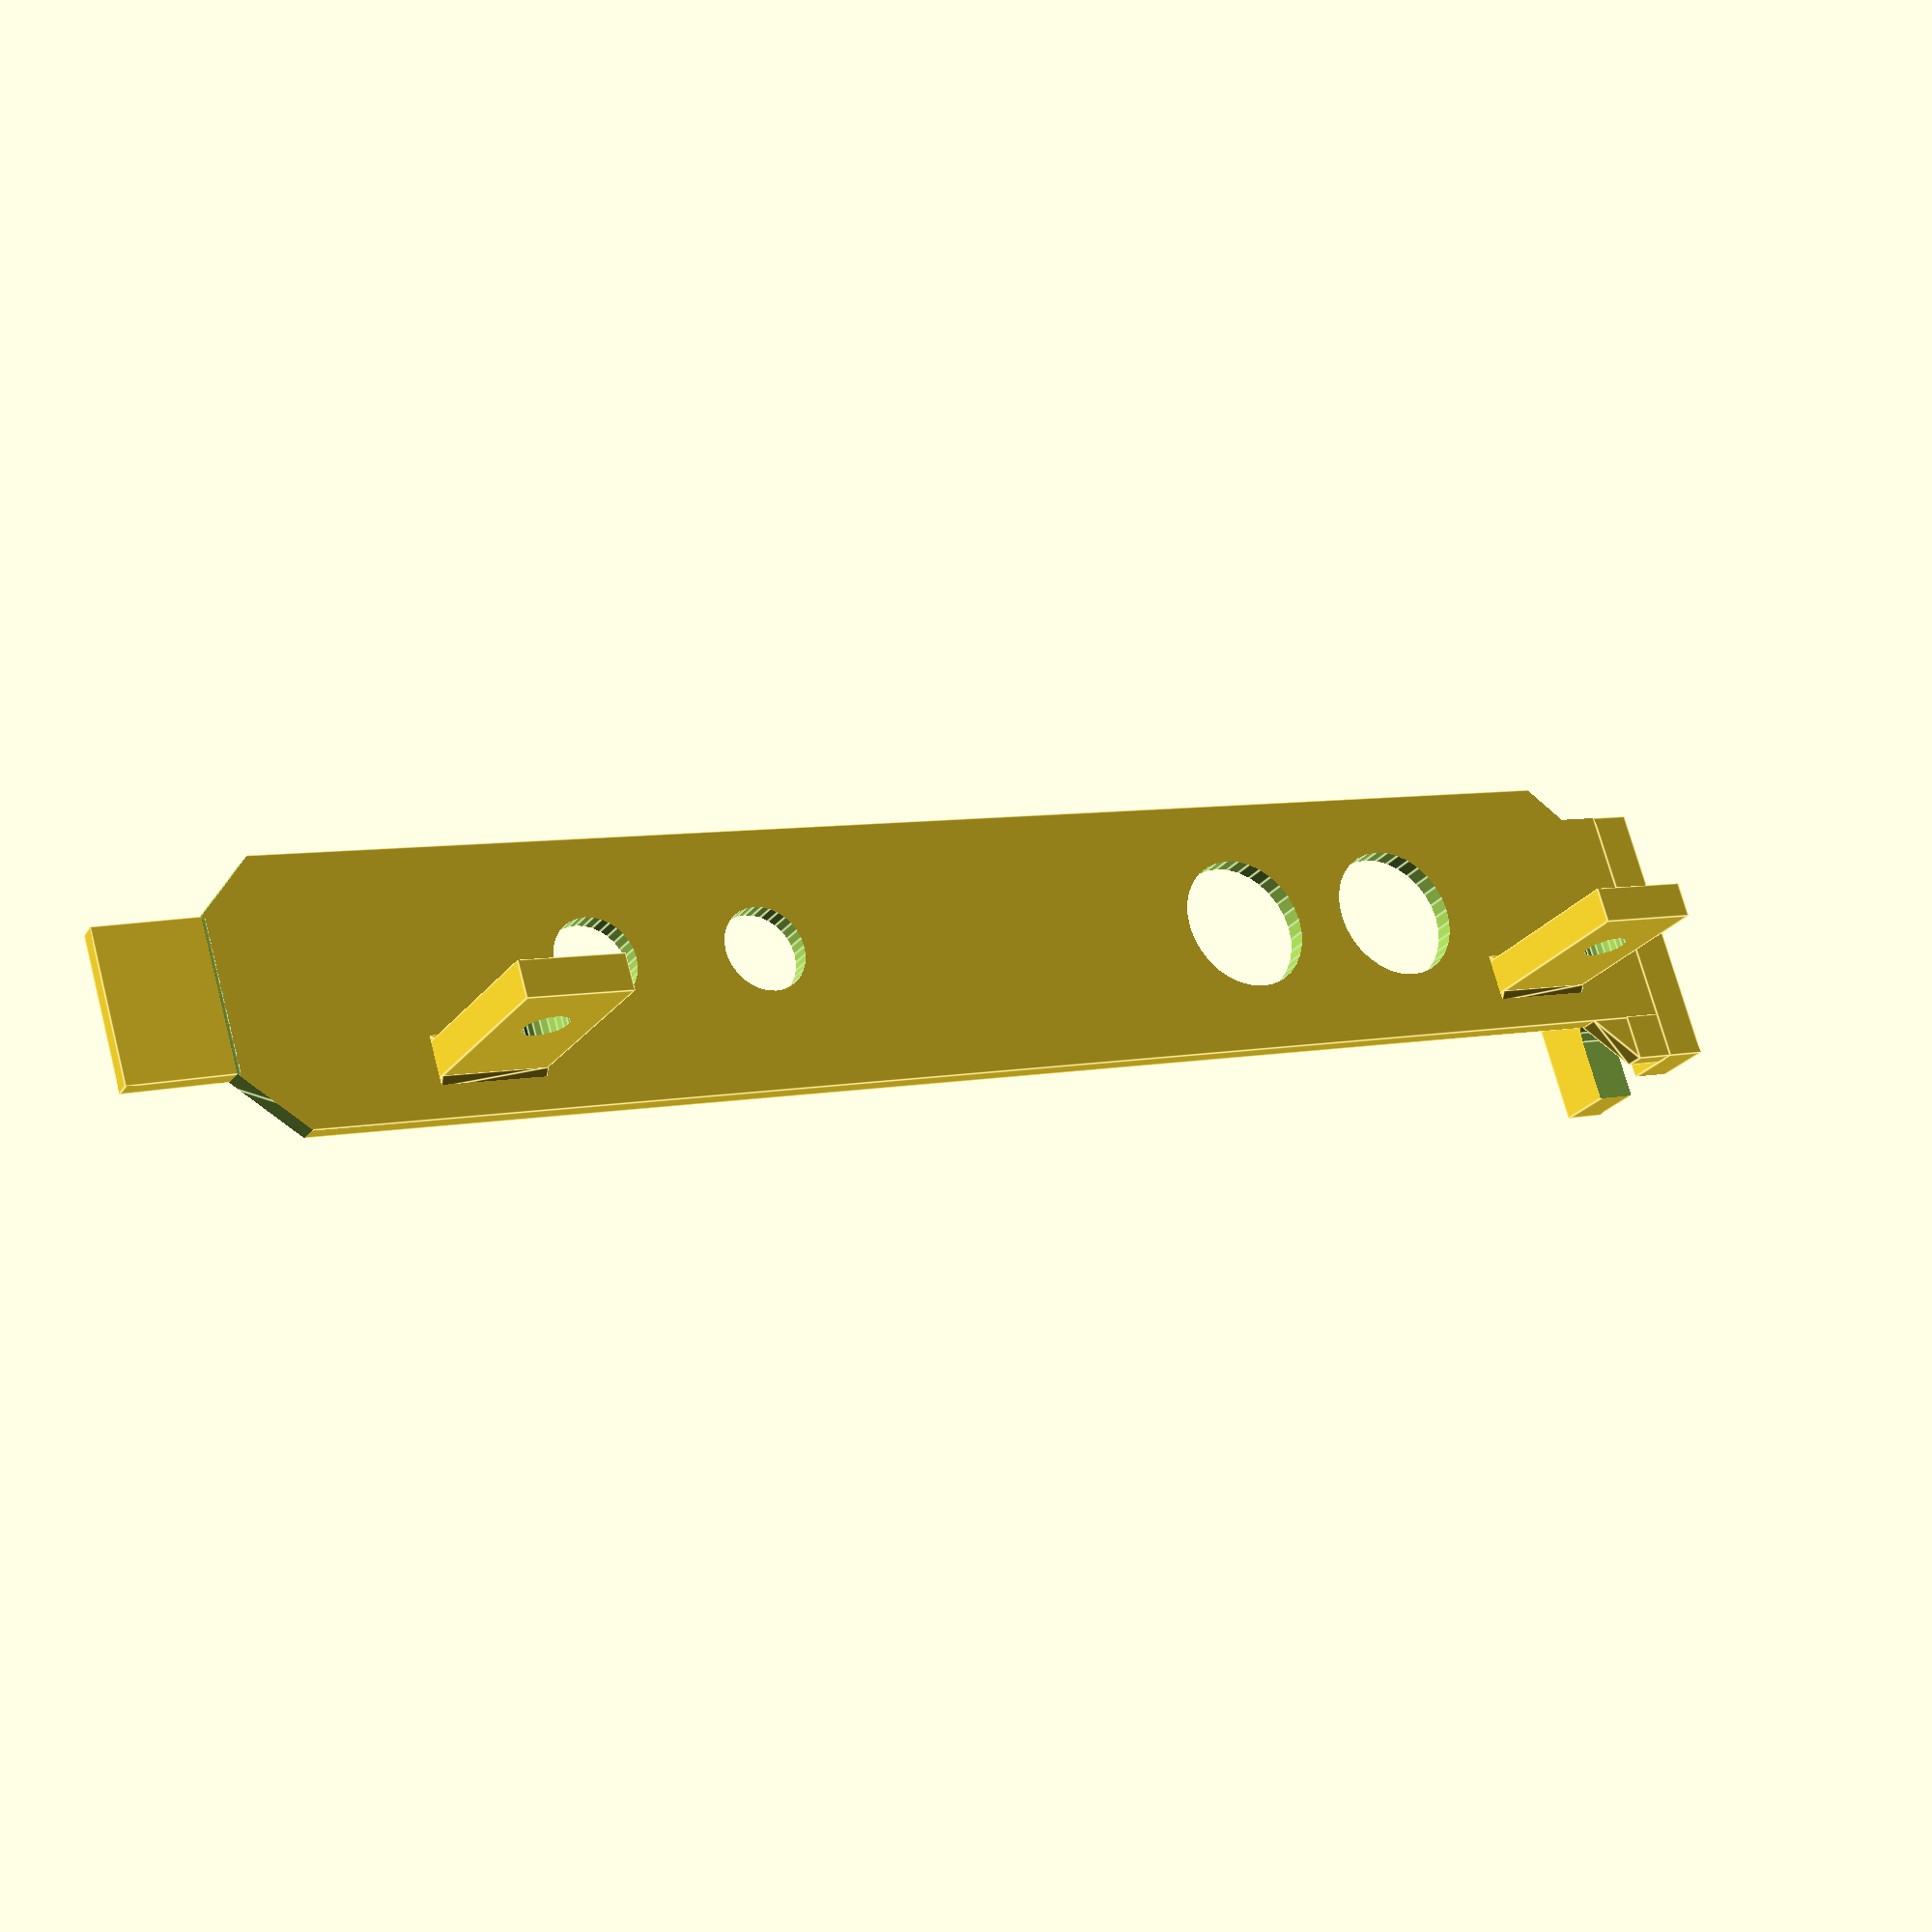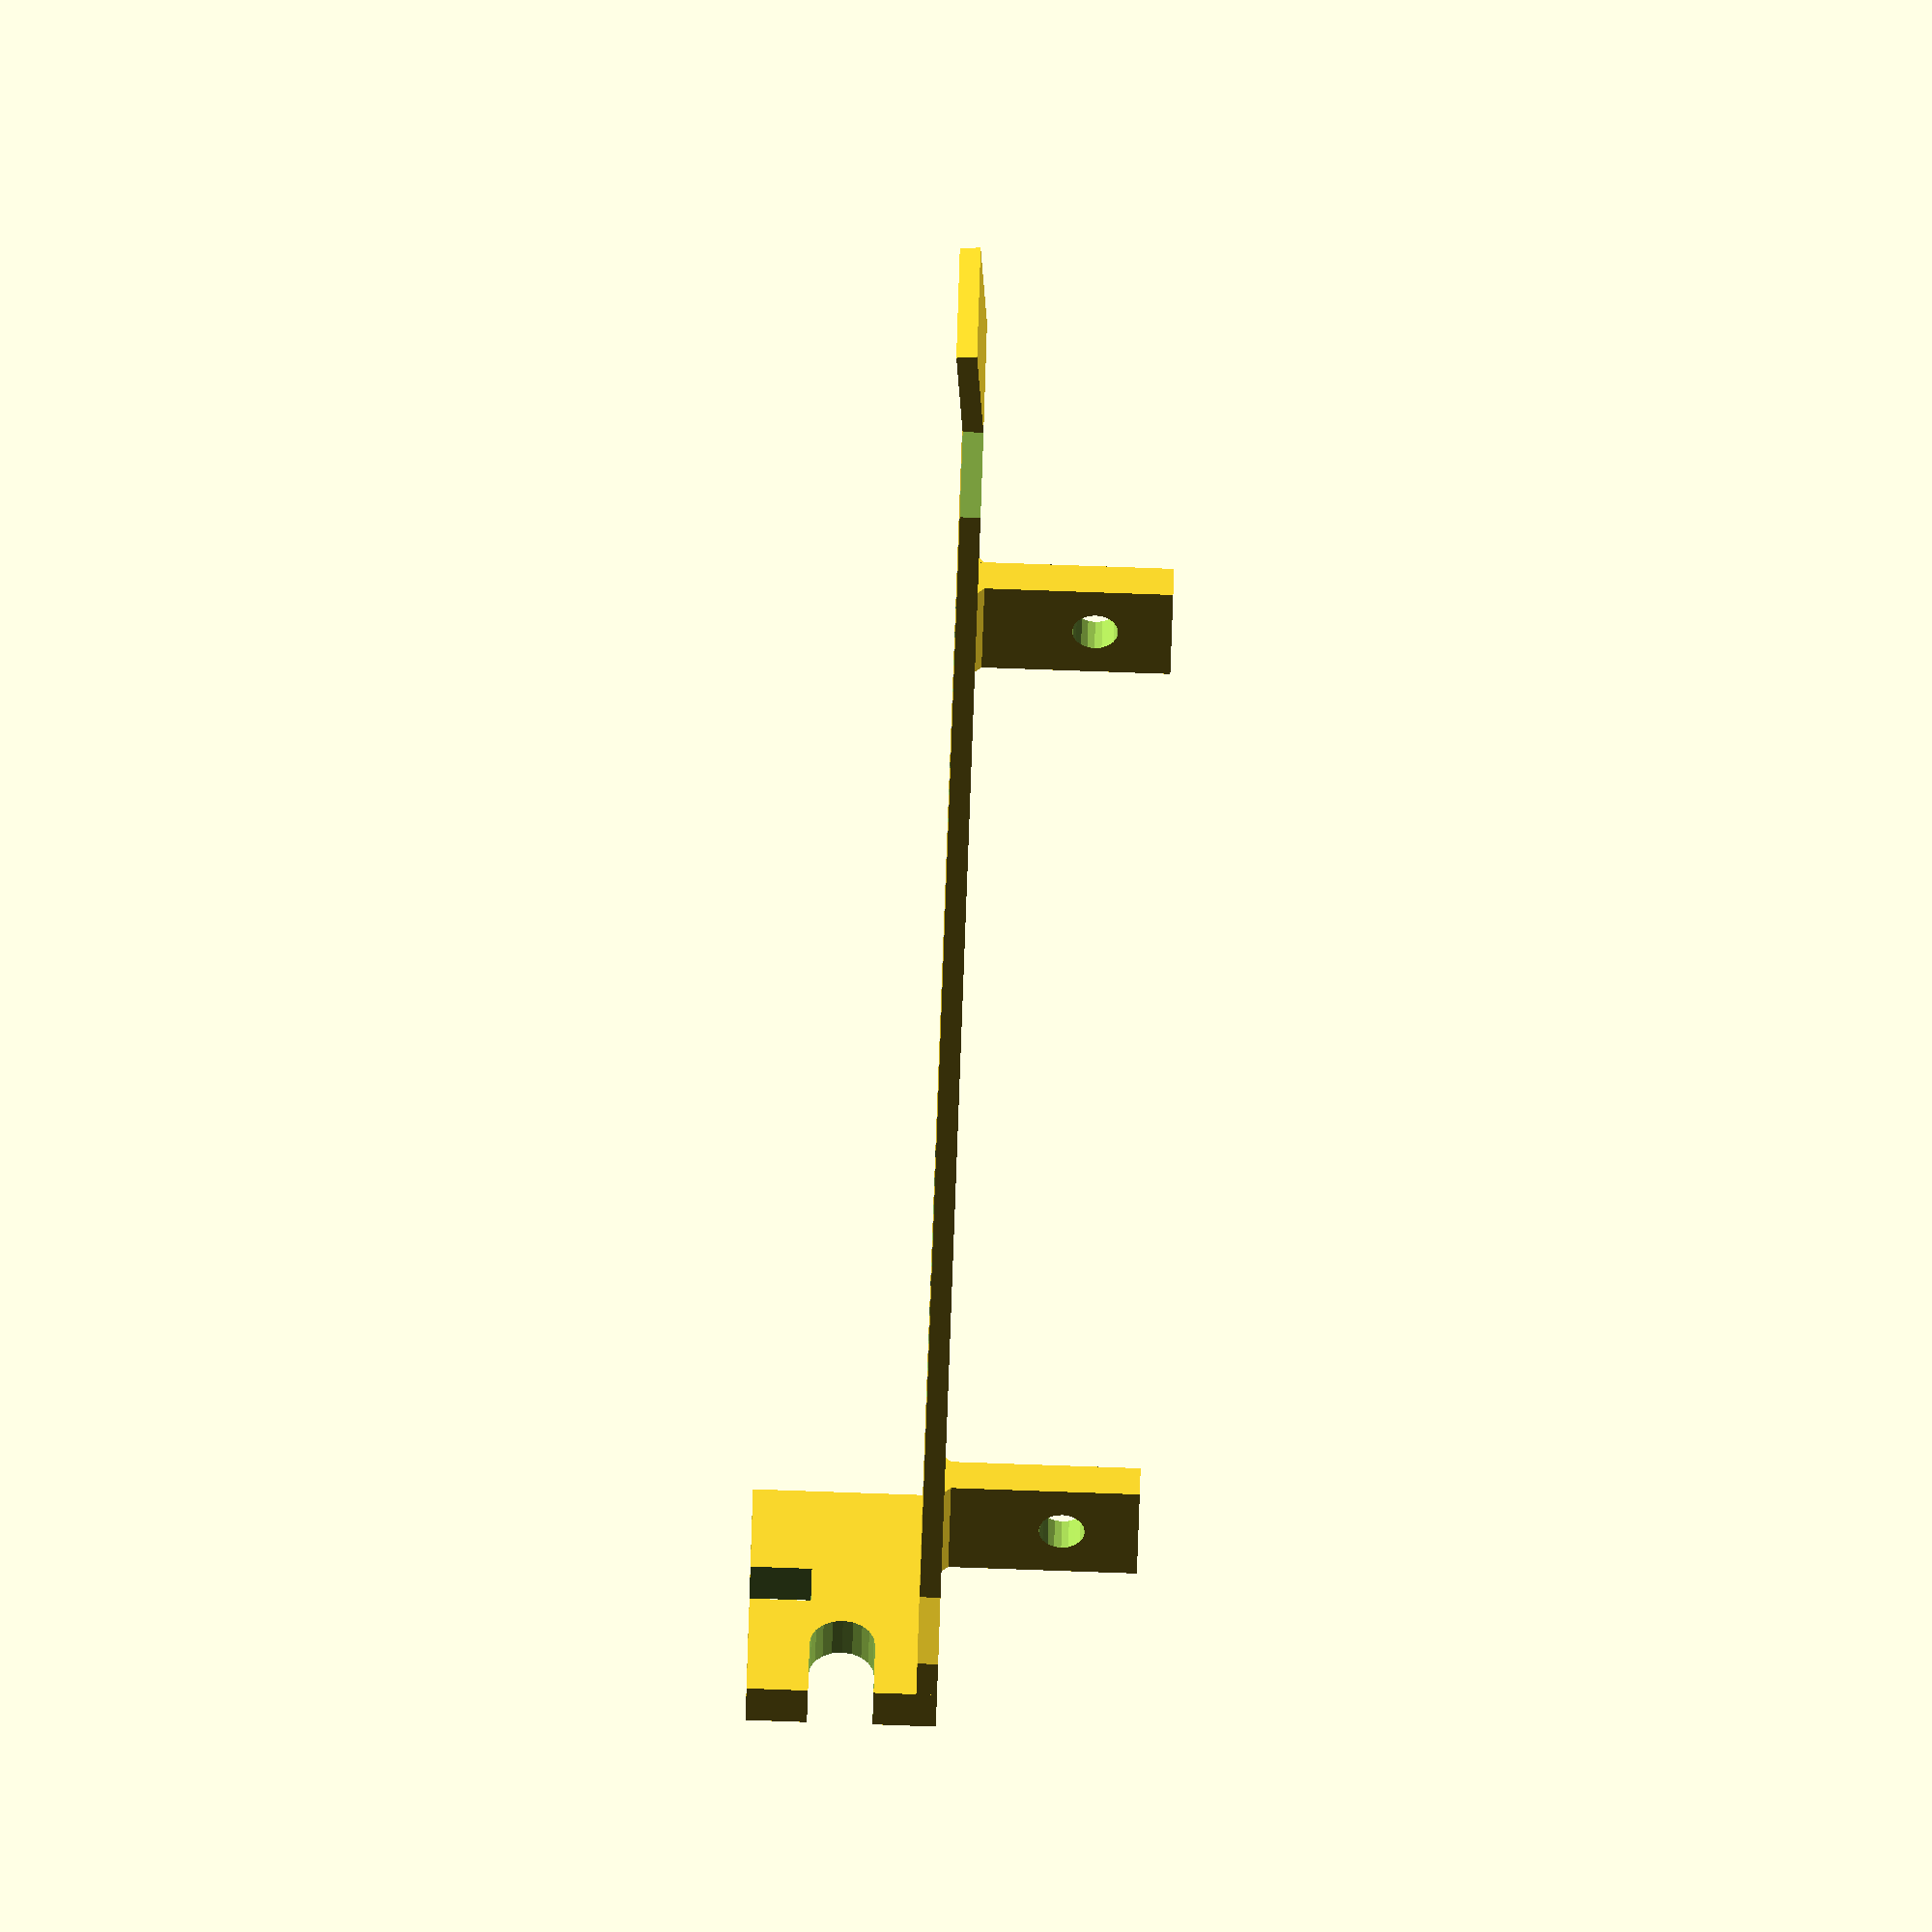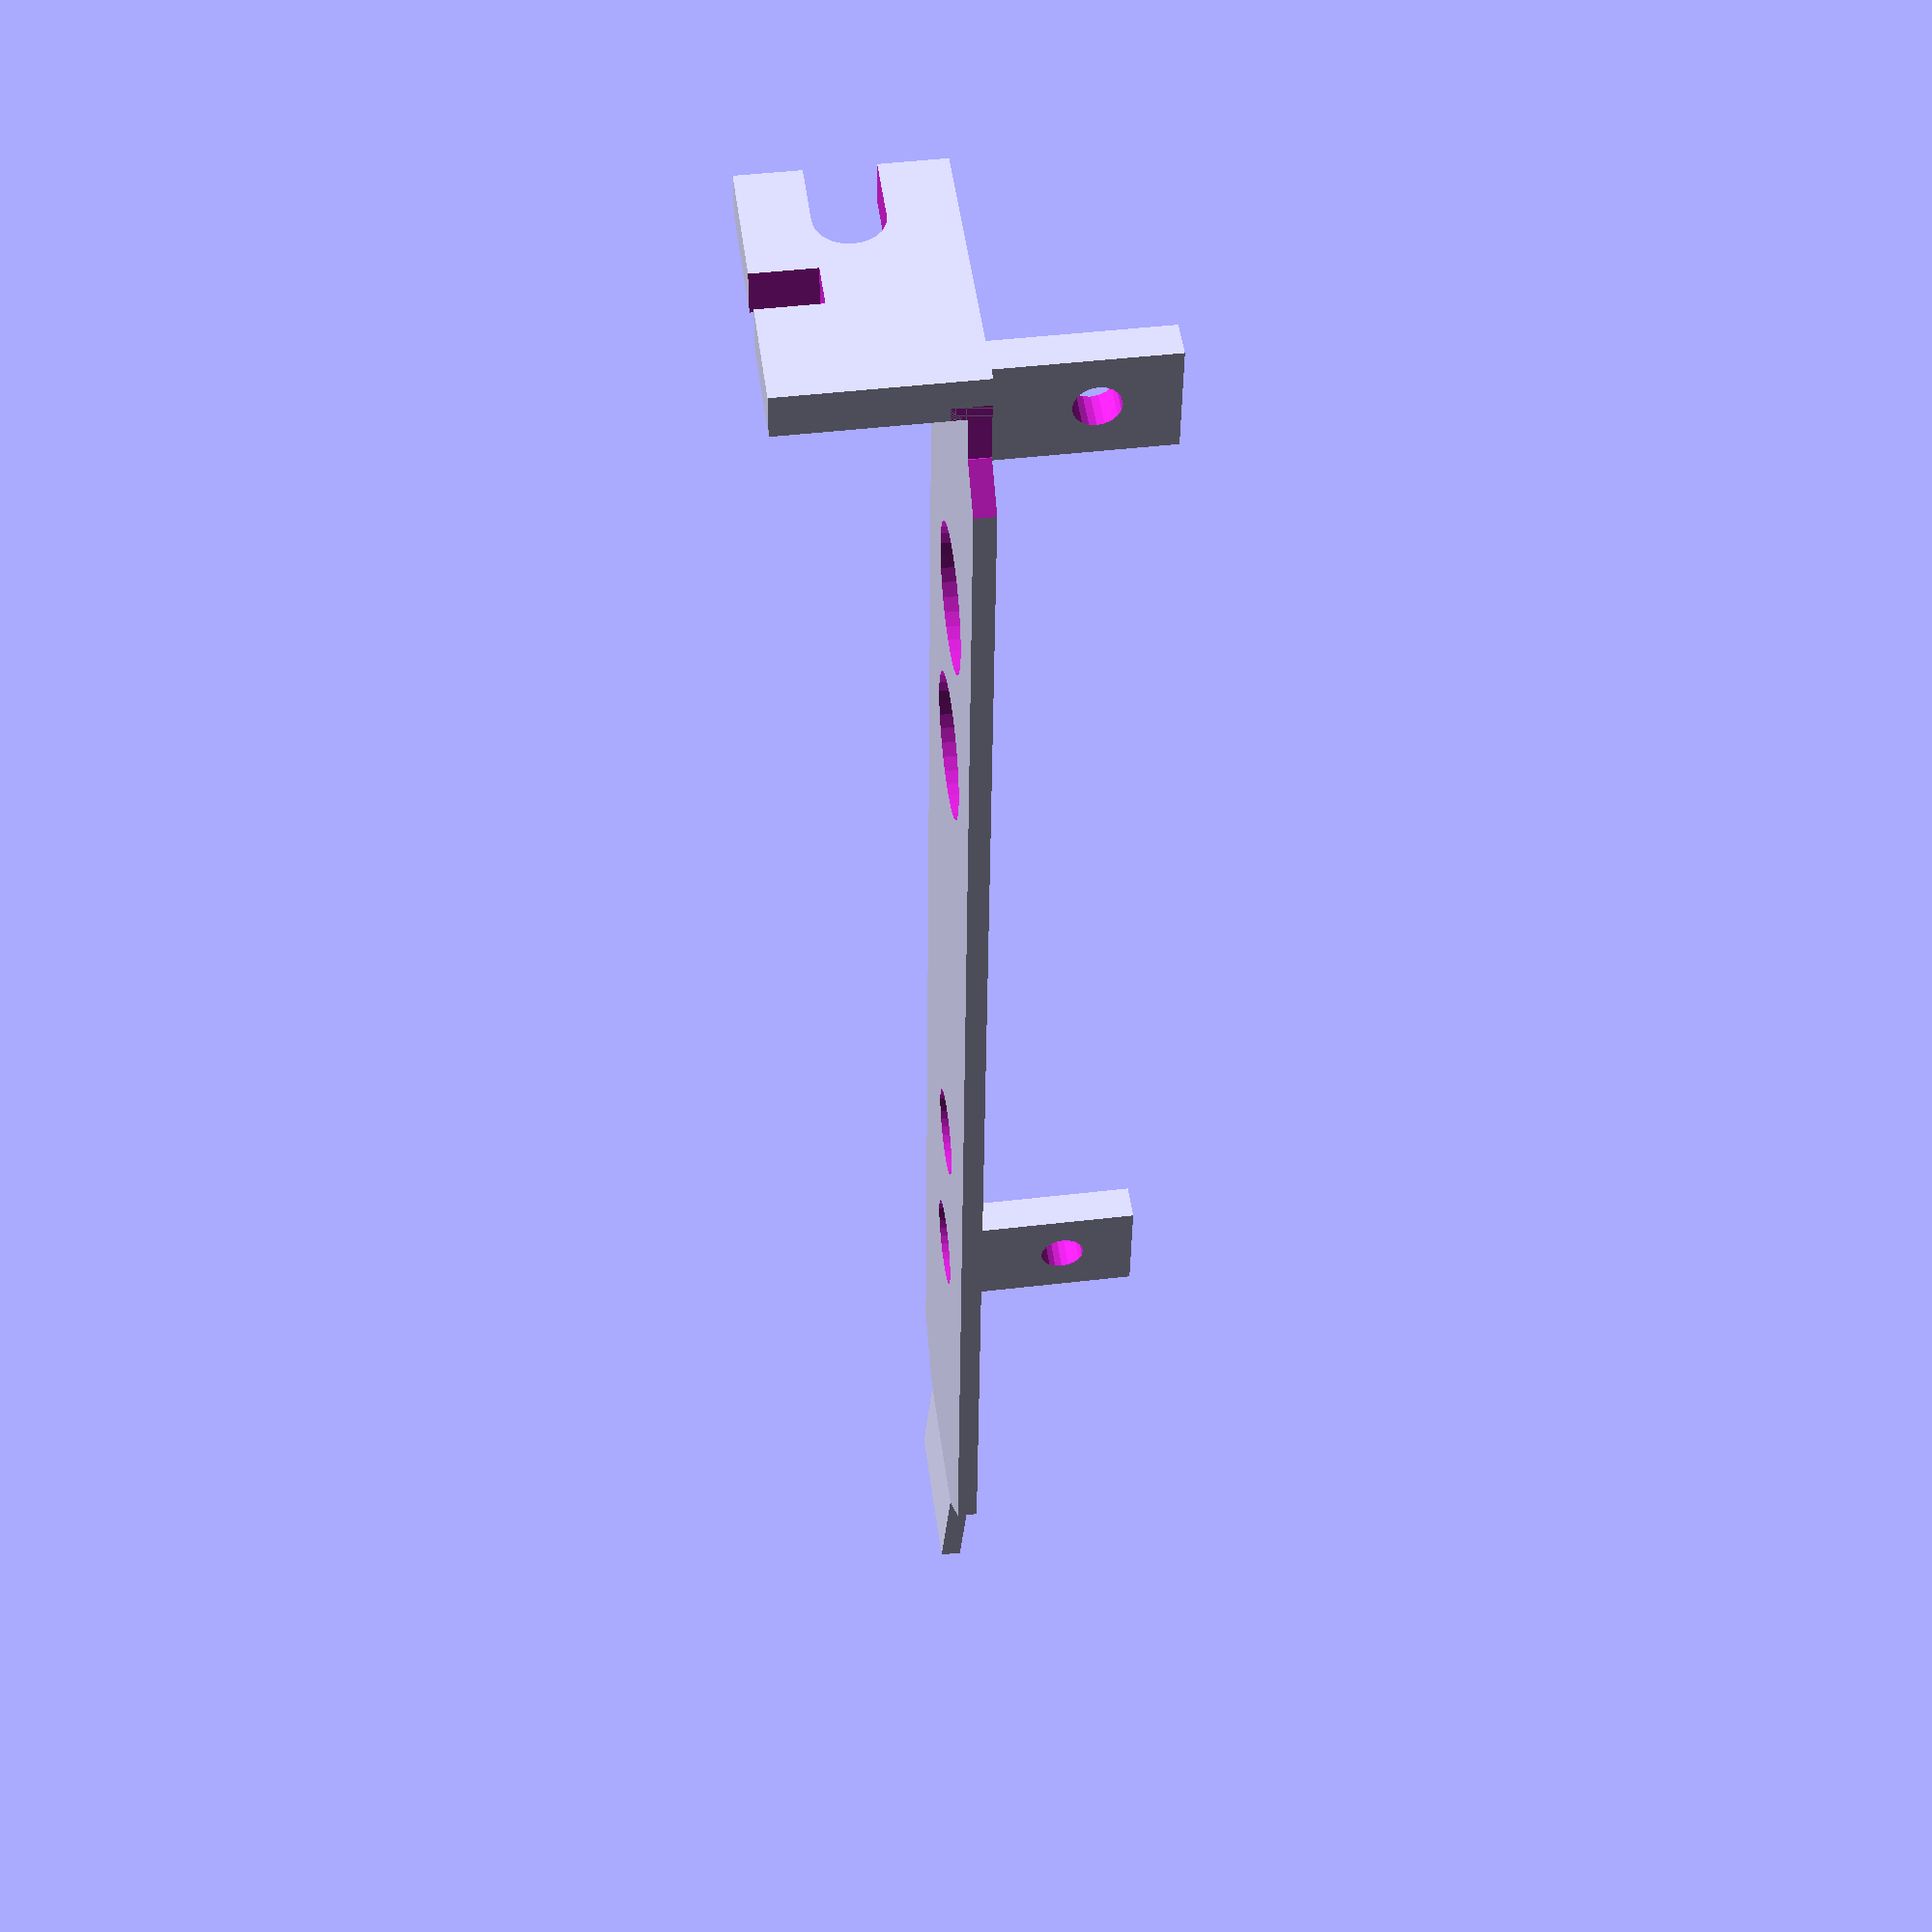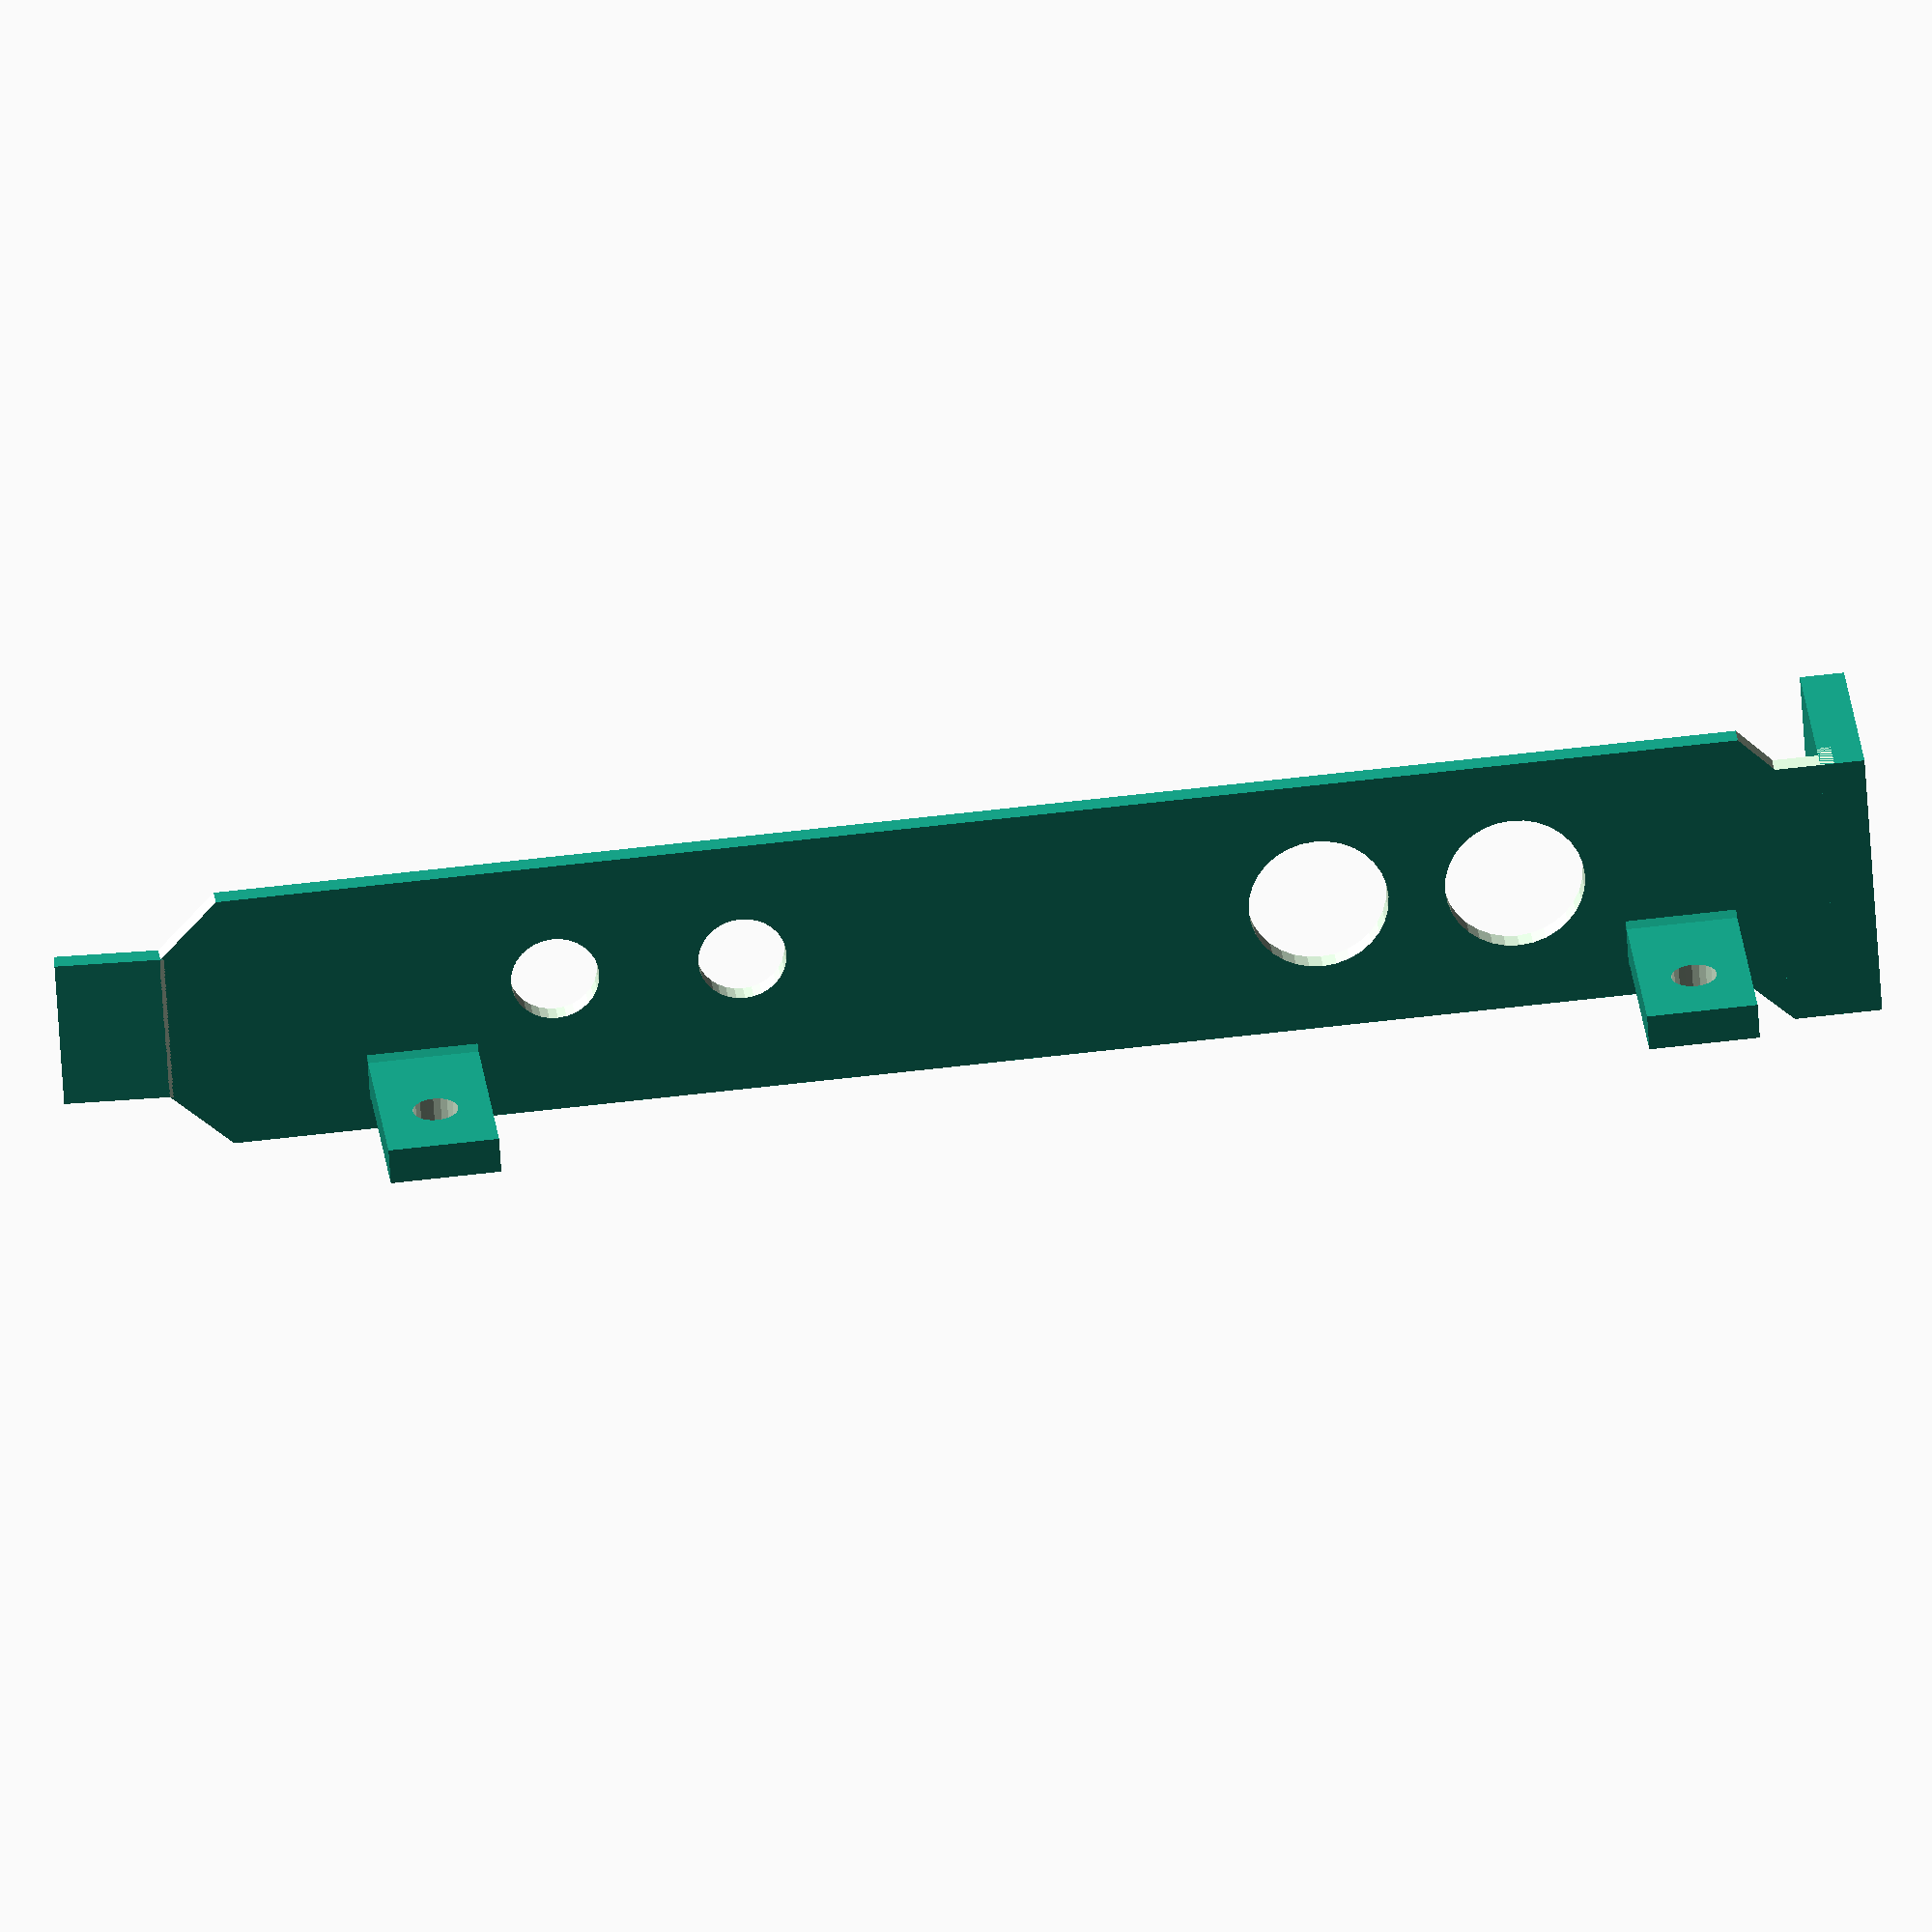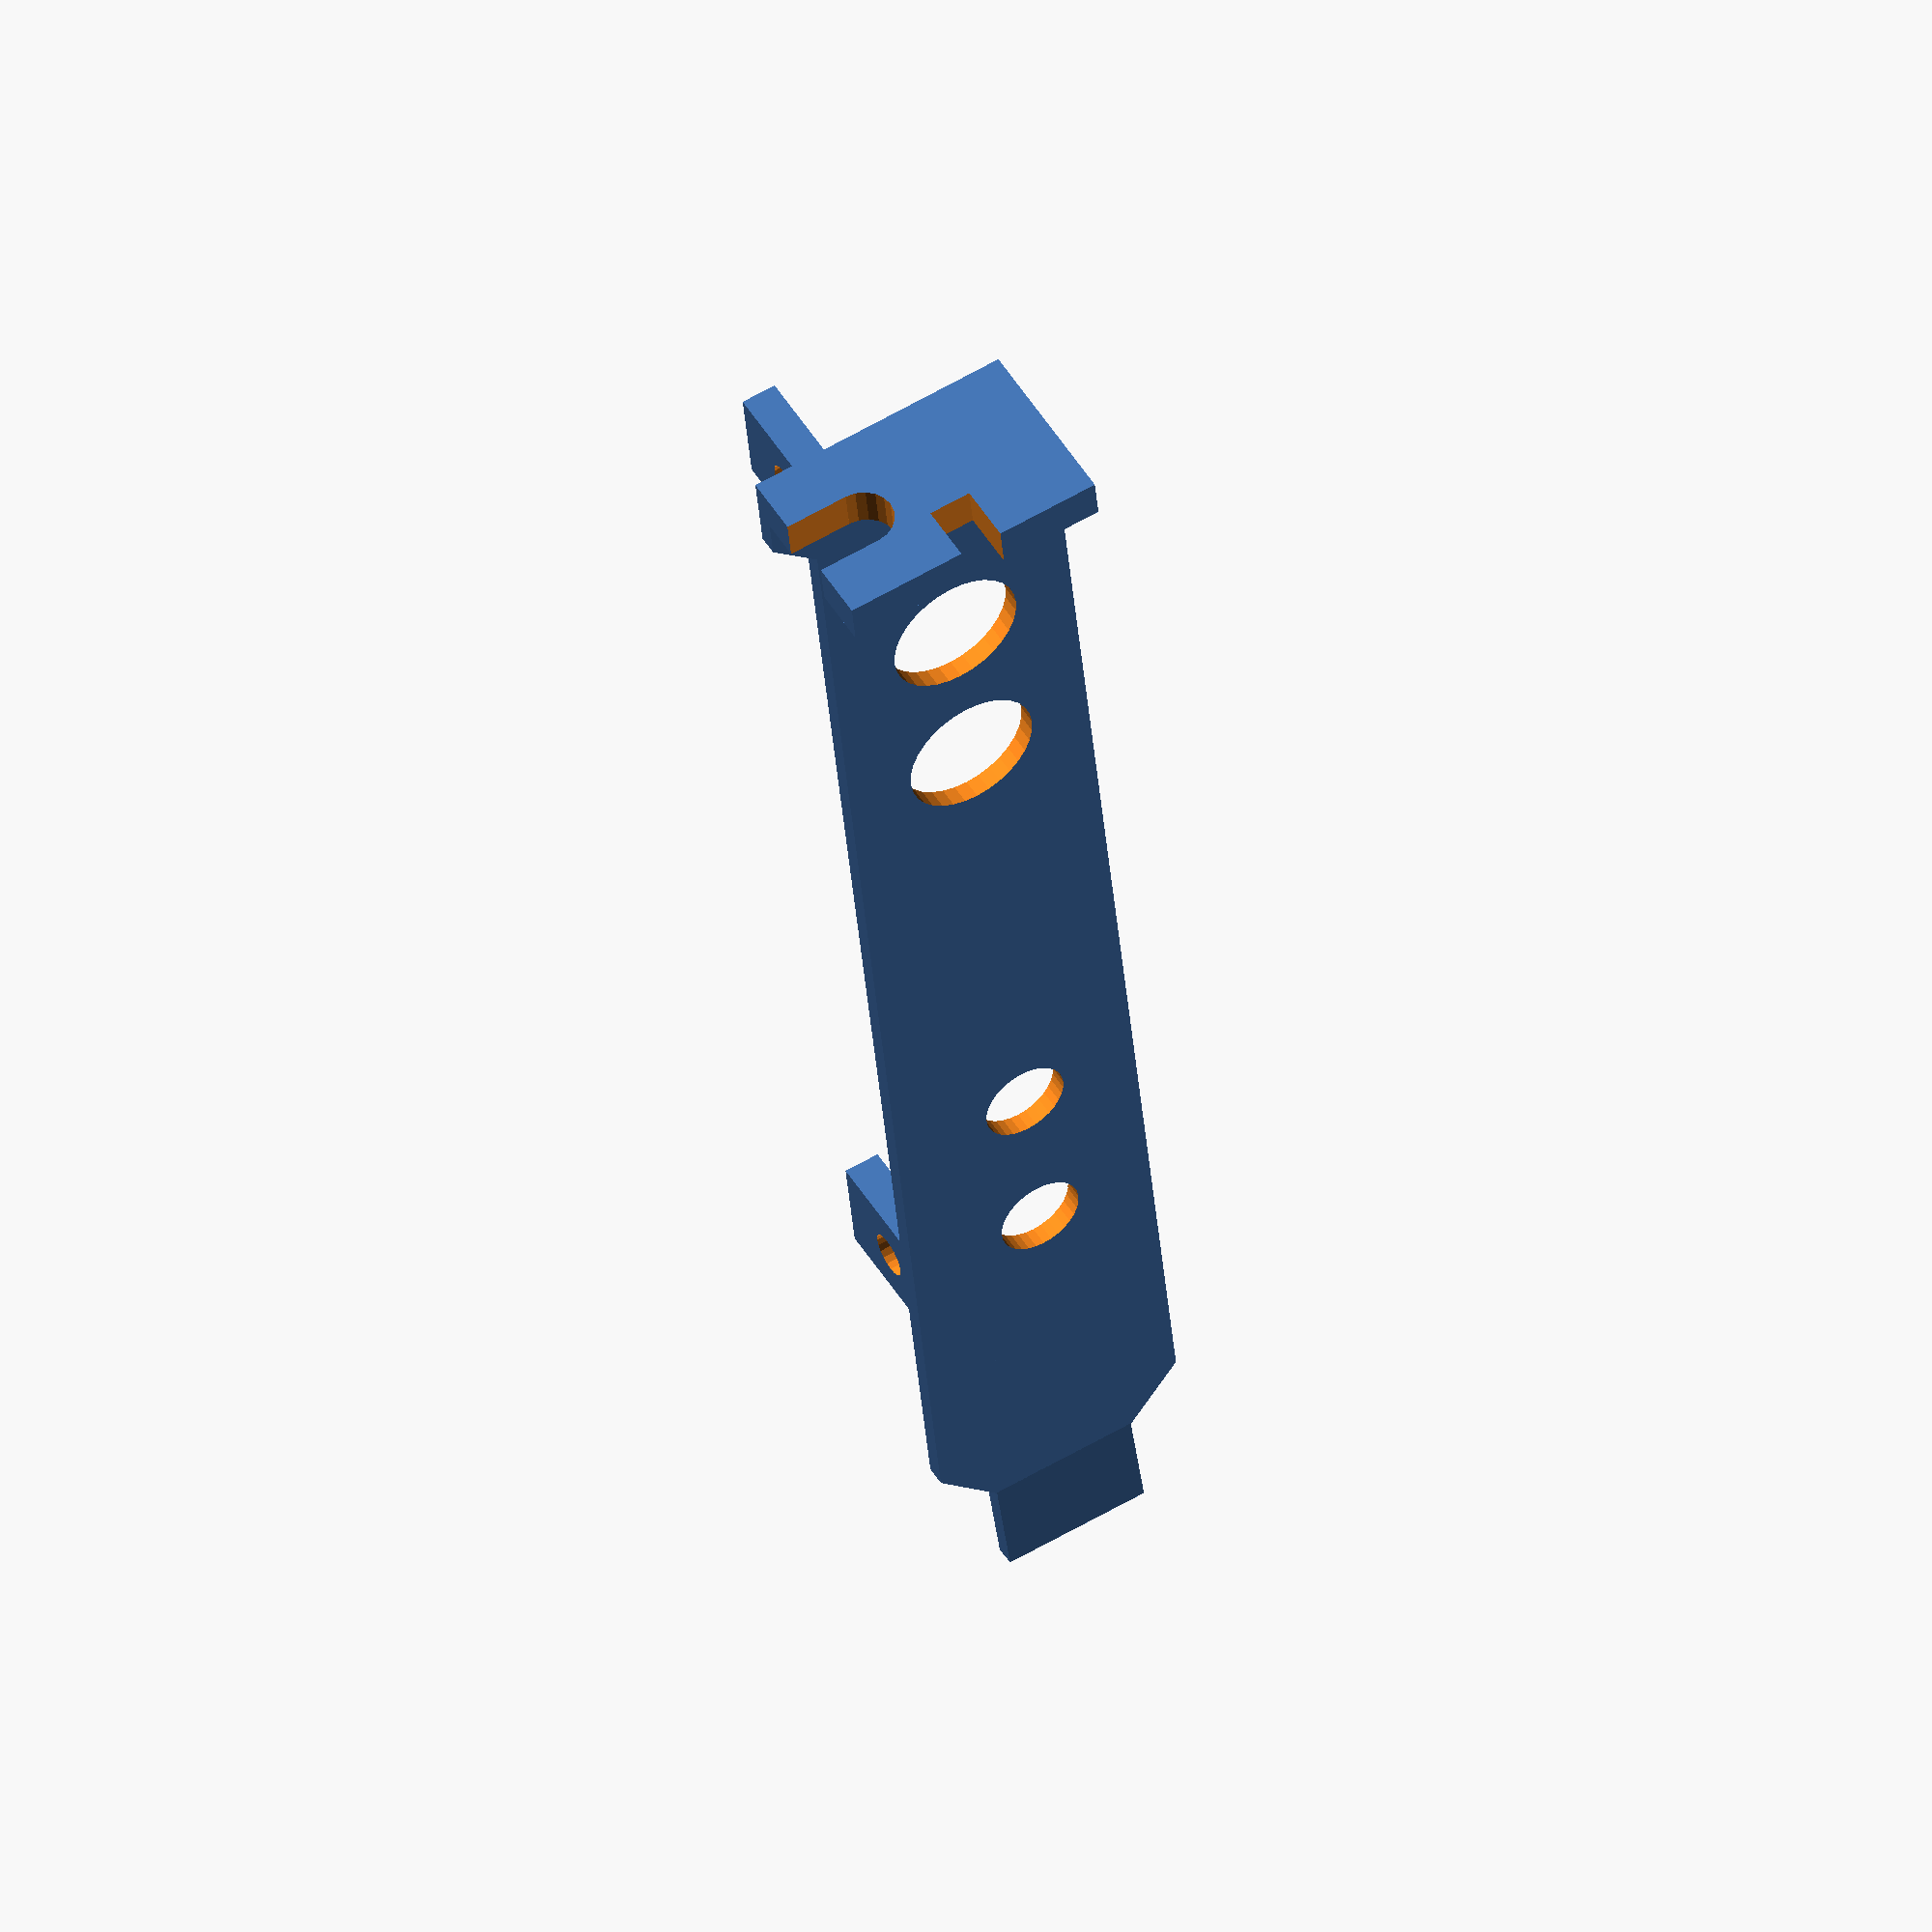
<openscad>
resolution=32; // $fn
low_profile=0; // [0:false, 1:true]
bracket_thickness = 1.4; // base bracket depth

//Some 3d printers may have trouble with this, disable it if yours does.
angled_bottom_tab = 1; // [0:false, 1:true]
decorative_hole=0; // [0:false, 1:true]
// This puts the tabs at the top rather than the bottom, and hole y-offsets are adjusted accordingly
isa_slot=0; // [0:false, 1:true]
// This is used to calculate the y-offsets of the holes if the screw mount tabs are on the bottom
pcb_thickness=1.6;

top_tab_thickness = 3;

/* [Screw mount tabs] */

first_screw_tab_enabled = 1; // [0:false, 1:true]
second_screw_tab_enabled = 1; // [0:false, 1:true]
screw_mounts_on_bottom_of_pcb = 0; // [0:false, 1:true]
screw_mount_width = 7.5;
screw_mount_depth = 2.5;
screw_mount_hole_r = 1.55; // m3 bolt
screw_mount_thread_distance_base = 8;
screw_mount_inset_r = 2.9; // m3 bolt head
screw_mount_inset_depth = 0;
screw_mount_caulking = 0.5;

first_mount_x = 10.11;
mount_hole_distance = 85.4;
// If on top of the PCB, it is recommended to have this be at least the thickness of the PCB
screw_mount_y = 2.7;
second_mount_x = first_mount_x + mount_hole_distance;

/* [Round Holes] */
hole_1_enabled = 1; // [0:false, 1:true]
// X is offset from the first screw hole (i.e. the screw hole closest to the case mount cutout)
hole_1_x = 11.01;
// Y is offset from top of pcb
hole_1_y = 6.7;
hole_1_d = 9.5;

hole_2_enabled = 1; // [0:false, 1:true]
hole_2_x = 24.34;
hole_2_y = 6.7;
hole_2_d = 9.5;

hole_3_enabled = 1; // [0:false, 1:true]
hole_3_x = 63.41;
hole_3_y = 7.2;
hole_3_d = 6;

hole_4_enabled = 1; // [0:false, 1:true]
hole_4_x = 76.12;
hole_4_y = 7.2;
hole_4_d = 6;

hole_5_enabled = 0; // [0:false, 1:true]
hole_5_x = 37.69;
hole_5_y = 6.7;
hole_5_d = 9.5;

hole_6_enabled = 0; // [0:false, 1:true]
hole_6_x = 51.04;
hole_6_y = 6.7;
hole_6_d = 9.5;

/* [Rectangular Holes] */
// hole is at center of x,y positions
rectangular_hole_1_enabled = 0; // [0:false, 1:true]
// X is offset from the first screw hole (i.e. the screw hole closest to the case mount cutout)
rectangular_hole_1_x = 11.01;
// Y is offset from top of pcb
rectangular_hole_1_y = 6.5;
rectangular_hole_1_w = 10.5;
rectangular_hole_1_h = 10.5;

rectangular_hole_2_enabled = 0; // [0:false, 1:true]
rectangular_hole_2_x = 24.34;
rectangular_hole_2_y = 6.5;
rectangular_hole_2_w = 10.5;
rectangular_hole_2_h = 10.5;

rectangular_hole_3_enabled = 0; // [0:false, 1:true]
rectangular_hole_3_x = 63.41;
rectangular_hole_3_y = 7;
rectangular_hole_3_w = 10.5;
rectangular_hole_3_h = 10.5;

rectangular_hole_4_enabled = 0; // [0:false, 1:true]
rectangular_hole_4_x = 76.12;
rectangular_hole_4_y = 7;
rectangular_hole_4_w = 10.5;
rectangular_hole_4_h = 10.5;

rectangular_hole_5_enabled = 0; // [0:false, 1:true]
rectangular_hole_5_x = 37.69;
rectangular_hole_5_y = 6.5;
rectangular_hole_5_w = 10.5;
rectangular_hole_5_h = 10.5;

rectangular_hole_6_enabled = 0; // [0:false, 1:true]
rectangular_hole_6_x = 51.04;
rectangular_hole_6_y = 6.5;
rectangular_hole_6_w = 10.5;
rectangular_hole_6_h = 10.5;
// values taken from https://content.norcomp.net/rohspdfs/Connectors/PanelCutOuts/Panel_Cutout_D-Sub-Single.pdf

/* [D-Sub holes (Serial/VGA/Gameport)] */
// hole is at center of x,y positions
dsub_hole_1_type = 0; // [0:None, 15.46:DB-9(VGA/Serial), 23.79:DB-15(Gameport), 37.51:DB-25(Parallel)]
// X is offset from the first screw hole (i.e. the screw hole closest to the case mount cutout)
dsub_hole_1_x = 37.6;
// Y is offset from top of pcb
dsub_hole_1_y = 7.1;
dsub_hole_1_invert = 0; // [0:false, 1:true]

dsub_hole_2_type = 0; // [0:None, 15.46:DB-9(VGA/Serial), 23.79:DB-15(Gameport), 37.51:DB-25(Parallel)]
dsub_hole_2_x = 37.6;
dsub_hole_2_y = 7.1;
dsub_hole_2_invert = 0; // [0:false, 1:true]

dsub_hole_3_type = 0; // [0:None, 15.46:DB-9(VGA/Serial), 23.79:DB-15(Gameport), 37.51:DB-25(Parallel)]
dsub_hole_3_x = 37.6;
dsub_hole_3_y = 7.1;
dsub_hole_3_invert = 0; // [0:false, 1:true]

/* [DVI Hole]] */

dvi_hole_enabled = 0; // [0:false, 1:true]
dvi_hole_x = 37.6;
dvi_hole_y = 6;
dvi_hole_invert = 0; // [0:false, 1:true]


module __Customizer_Limit__ () {}  // This actually works
shown_by_customizer = 0; // [0:false, 1:true]

$fn = resolution;
bracket_width_length = low_profile? 71.46 : 112.78;
bracket_length = low_profile ? 79.20 : 120.02;
bracket_width = 18.42 + 0;
bottom_tab_width = 10.19 + 0;
bracket_bottom_tab_angle_length = (bracket_width - bottom_tab_width) / 2;

bracket_reinforce_width = bracket_width * .2;
bracket_reinforce_length = bracket_length * .78;

bracket_hole_dia = decorative_hole ? 4.75 : 0;
bracket_hole_distance = low_profile ? 66.19 : 107.01;

screw_mount_thread_distance = screw_mount_thread_distance_base + bracket_thickness;
screw_mount_length = screw_mount_thread_distance * 1.4 + bracket_thickness;

bracket_reinforce_depth = 0;
bracket_reinforce_offset_x = -6;
bracket_reinforce_offset_y = -5;

// top notch
notch_width = 2.54;
notch_length = 3.94-.86; // 3.94 - specified thickness of .86mm (vs actual thickness)

top_tab_width = 19.05; // had to fudge this
top_tab_length = 11.43;
top_tab_x = 0;
top_tab_y = 3.17; // 21.59 - 18.42
top_tab_screw_groove_dia = 4.42;
top_tab_screw_groove_fudge = -0.4; // kinda came out looking wrong so I'm faking it a bit here
top_tab_screw_groove_center = 3.18 + top_tab_screw_groove_fudge;
top_tab_screw_groove_distance = 6.35;
top_tab_screw_groove_translate_z = top_tab_length - top_tab_screw_groove_dia / 2 - top_tab_screw_groove_distance;

top_tab_useless_notch_length = 3.05;
top_tab_useless_notch_width = top_tab_screw_groove_distance - top_tab_screw_groove_dia / 2;
top_tab_useless_notch_z = top_tab_length - top_tab_useless_notch_width;
top_tab_useless_notch_y = top_tab_useless_notch_width / 2 + 8.05 - top_tab_useless_notch_length / 2;


module prism(l, w, h){
     polyhedron(
         points=[[0,0,0], [l,0,0], [l,w,0], [0,w,0], [0,w,h], [l,w,h]],
         faces=[[0,1,2,3],[5,4,3,2],[0,4,5,1],[0,3,4],[5,2,1]]
         );
}
// screw mounts
module screwmount(x) {
  
  translate([0, isa_slot? -screw_mount_y - screw_mount_depth : -bracket_width + screw_mount_y, 0]) // easier to be explicit here than factor it in the below statement
  translate([x - screw_mount_width / 2, bracket_width, -screw_mount_length + bracket_thickness])
    // cut out the threads
    difference() {
      union() {
        cube([screw_mount_width, screw_mount_depth, screw_mount_length]);
        //top caulking
        if ((isa_slot && bracket_width-screw_mount_y +screw_mount_caulking < bracket_width) || (!isa_slot &&  screw_mount_y + screw_mount_depth+ screw_mount_caulking < bracket_width)){
        difference(){
        translate([screw_mount_width, screw_mount_depth-.05, screw_mount_length-bracket_thickness-screw_mount_caulking +.05])
          rotate([90,0,180])
          prism(screw_mount_width,screw_mount_caulking+.05,screw_mount_caulking+.05);
        }
        }
        //bottom caulking
        if ((isa_slot && bracket_width-screw_mount_y -screw_mount_depth -screw_mount_caulking > 0) || (!isa_slot && screw_mount_y - screw_mount_caulking > 0)){
        translate([0, 0, screw_mount_length-bracket_thickness-screw_mount_caulking +.05])
          rotate([90,0,0])
          prism(screw_mount_width,screw_mount_caulking+.05,screw_mount_caulking+.05);
        }        
      }
       translate([screw_mount_width / 2, -2, screw_mount_length - screw_mount_thread_distance])
         rotate([0, 90, 90]) cylinder(r=screw_mount_hole_r, h=10, $fn=20);
      //inset
      translate([screw_mount_width / 2, ((isa_slot && screw_mounts_on_bottom_of_pcb) || (!isa_slot && !screw_mounts_on_bottom_of_pcb))?(screw_mount_depth - screw_mount_inset_depth + 0.01):(-0.01),
        screw_mount_length - screw_mount_thread_distance])
          rotate([0, 90, 90])
          cylinder(r=screw_mount_inset_r, h=screw_mount_inset_depth, $fn=20);
    }
}

module translate_hole(hole_x,hole_y){
  y_offset_b = screw_mounts_on_bottom_of_pcb ? pcb_thickness + screw_mount_depth : 0;
  y_offset = !isa_slot ? 
    hole_y + screw_mount_y + y_offset_b
    : bracket_width - (hole_y + screw_mount_y + y_offset_b);
  translate([first_mount_x+ hole_x, y_offset, -bracket_thickness])
    children();
}
module round_hole(hole_x,hole_y,hole_d){
  translate_hole(hole_x,hole_y)
    cylinder(10,hole_d/2,hole_d/2);
}
module rectangular_hole(hole_x,hole_y,hole_w,hole_h){
  translate_hole(hole_x,hole_y)
    cube([10, hole_w, hole_h], center=true);
}

module dsub_hole(hole_x,hole_y,c_sz, invert = false){
  translate_hole(hole_x,hole_y)
    dsub_cutout(c_sz, invert);
}
module dsub_cutout(c_sz, invert=false){
  $fn=64;
  rotate([0,0,90]){
    top_x_coord = !invert ? c_sz/2 : (c_sz-2)/2;
    bottom_x_coord = !invert ? (c_sz-2)/2 : c_sz/2;
    hole_coord = (c_sz+9.53)/2;
    y_distance = 5.66;
    y_coord = y_distance/2;
    translate([0,hole_coord,0])
        cylinder(r=1.55,h=10);
    translate([0,-hole_coord,0])
        cylinder(r=1.55,h=10);
    hull(){
      translate([y_coord,-top_x_coord,0]){
      cylinder(r=2.51,h=10);
      }
      translate([y_coord,top_x_coord,0]){
      cylinder(r=2.51,h=10);
      }
      translate([-y_coord,-bottom_x_coord,0]){
      cylinder(r=2.51,h=10);
      }
      translate([-y_coord,bottom_x_coord,0]){
      cylinder(r=2.51,h=10);
      }
    }
  }
}
module dvi_hole(hole_x,hole_y, invert = false){
  translate_hole(hole_x,hole_y)
    dvi_cutout(invert);
}
module dvi_cutout(invert=false){
  $fn=64;
  rotate([0,0,90]){
    a_sz = 26.1;
    top_r_sz = 1.2;
    bottom_r_sz = 3;
    c_sz = a_sz - (top_r_sz *2);
    e_sz = c_sz - ((bottom_r_sz - top_r_sz) * 2);
    hole_coord = 32.5 /2;
    y_distance = 9.6 - (top_r_sz+ bottom_r_sz);

    top_x_coord = !invert ? c_sz/2 : e_sz/2;
    bottom_x_coord = !invert ? e_sz/2 : c_sz/2;
    top_r = !invert ? top_r_sz : bottom_r_sz;
    bottom_r = !invert ? bottom_r_sz: top_r_sz ;
    
    y_coord = y_distance/2;

    translate([0,hole_coord,0])
        cylinder(r=1.6,h=10);
    translate([0,-hole_coord,0])
        cylinder(r=1.6,h=10);
    hull(){
      translate([y_coord,-top_x_coord,0]){
      cylinder(r=top_r,h=10);
      }
      translate([y_coord,top_x_coord,0]){
      cylinder(r=top_r,h=10);
      }
      translate([-y_coord,-bottom_x_coord,0]){
      cylinder(r=bottom_r,h=10);
      }
      translate([-y_coord,bottom_x_coord,0]){
      cylinder(r=bottom_r,h=10);
      }
    }
  }
}

rotate([0,0,0])
union() { 
    
translate([-top_tab_thickness + top_tab_x, -top_tab_y, 0]) difference() {
  cube([top_tab_thickness, top_tab_width, top_tab_length + bracket_thickness]);
  translate([-.5, -1, top_tab_screw_groove_translate_z + bracket_thickness]) {
    cube([top_tab_thickness + 1, top_tab_screw_groove_center * 2, top_tab_screw_groove_dia]);
    translate([1, top_tab_screw_groove_center * 2, top_tab_screw_groove_dia / 2])
      rotate([0, 90, 0])
      cylinder(r=top_tab_screw_groove_dia / 2, h=top_tab_thickness * 2, $fn=20, center=true);
  }
  translate([-.5, top_tab_useless_notch_y, top_tab_useless_notch_z + bracket_thickness]) {
    cube([top_tab_thickness + 1, top_tab_useless_notch_length, top_tab_useless_notch_width + 1]);
  }
}
if (first_screw_tab_enabled){
  screwmount(first_mount_x);  
}
if (second_screw_tab_enabled) {
  screwmount(second_mount_x);
}

// bottom notch
shiftover_width = top_tab_y;
shiftover_length = 2.92;



// build up the shiftover
translate([0, -shiftover_width, 0]) cube([shiftover_length, shiftover_width + .1, bracket_thickness]);
translate([
  shiftover_length,
  -shiftover_width,
  bracket_thickness])
  rotate([0, 90, 0])  
  prism(bracket_thickness, shiftover_width, shiftover_width);

// Main bracket part
difference() {
  // the base bracket
  cube([bracket_length, bracket_width, bracket_thickness]);

  // carve out the angles
  translate([
    bracket_width_length,
    bracket_bottom_tab_angle_length - .05,
    2])
    rotate([0, 90, 0])
    rotate([180, 0, 0])  
    prism(bracket_bottom_tab_angle_length, bracket_bottom_tab_angle_length, bracket_bottom_tab_angle_length + 0.1);
  // other side
  translate([
    bracket_width_length + 0.1,
    bracket_bottom_tab_angle_length + bottom_tab_width + .05,
    -2])
    rotate([0, 90, 0])
    rotate([180, 0, 180])  
    prism(bracket_bottom_tab_angle_length, bracket_bottom_tab_angle_length, bracket_bottom_tab_angle_length + 0.1);  
  
  // ornamental hole
  translate([bracket_hole_distance, bracket_width / 2, -1.5])
    cylinder(r=bracket_hole_dia / 2, h=3, $fn=20);

  // notch out the shiftover
  translate([-0.95, bracket_width - notch_width, -1])
    cube([notch_length + 1, notch_width + .1, bracket_thickness + 2]);
  translate([
    notch_length,
    bracket_width - notch_width,
    2])
    rotate([0, 90, 0])  
    prism(notch_width, notch_width + .2, notch_width);
  // shape the tab at the bottom
  if (angled_bottom_tab){
    translate([bracket_width_length - 0.05, -.05, -.5])
      cube([bracket_length - bracket_width_length + 0.1, bottom_tab_width+ bracket_bottom_tab_angle_length * 2 + .1, bracket_thickness + 1.05]);
  } else {
    translate([bracket_width_length - 0.05, -.05, -.5])
      cube([bracket_length - bracket_width_length + 0.1, bracket_bottom_tab_angle_length + .1, bracket_thickness + 1.05]);
    translate([bracket_width_length - 0.05, bracket_bottom_tab_angle_length + bottom_tab_width,-.5])
      cube([bracket_length - bracket_width_length + 0.1, bracket_bottom_tab_angle_length + 0.1, bracket_thickness + 1]);

  }
  
  y_offset_b = screw_mounts_on_bottom_of_pcb ? pcb_thickness + screw_mount_depth : 0;
  // holes

  //round holes
  if (hole_1_enabled){
    round_hole(hole_1_x,hole_1_y,hole_1_d);
  }
  if (hole_2_enabled){
    round_hole(hole_2_x,hole_2_y,hole_2_d);
  }
  if (hole_3_enabled){
    round_hole(hole_3_x,hole_3_y,hole_3_d);
  }
  if (hole_4_enabled){
    round_hole(hole_4_x,hole_4_y,hole_4_d);
  }
  if (hole_5_enabled){
    round_hole(hole_5_x,hole_5_y,hole_5_d);
  }
  if (hole_6_enabled){
    round_hole(hole_6_x,hole_6_y,hole_6_d);
  }
  //rectangular holes
  if (rectangular_hole_1_enabled){
    rectangular_hole(rectangular_hole_1_x,rectangular_hole_1_y,rectangular_hole_1_w, rectangular_hole_1_h);
  }
  if (rectangular_hole_2_enabled){
    rectangular_hole(rectangular_hole_2_x,rectangular_hole_2_y,rectangular_hole_2_w, rectangular_hole_2_h);
  }
  if (rectangular_hole_3_enabled){
    rectangular_hole(rectangular_hole_3_x,rectangular_hole_3_y,rectangular_hole_3_w, rectangular_hole_3_h);
  }
  if (rectangular_hole_4_enabled){
    rectangular_hole(rectangular_hole_4_x,rectangular_hole_4_y,rectangular_hole_4_w, rectangular_hole_4_h);
  }
  if (rectangular_hole_5_enabled){
    rectangular_hole(rectangular_hole_5_x,rectangular_hole_5_y,rectangular_hole_5_w, rectangular_hole_5_h);
  }
  if (rectangular_hole_6_enabled){
    rectangular_hole(rectangular_hole_6_x,rectangular_hole_6_y,rectangular_hole_6_w, rectangular_hole_6_h);
  }
  if (dsub_hole_1_type > 0){
    dsub_hole(dsub_hole_1_x, dsub_hole_1_y, dsub_hole_1_type, dsub_hole_1_invert);
  }
  if (dsub_hole_2_type > 0){
    dsub_hole(dsub_hole_2_x, dsub_hole_2_y, dsub_hole_2_type, dsub_hole_2_invert);
  }
  if (dsub_hole_3_type > 0){
    dsub_hole(dsub_hole_3_x, dsub_hole_3_y, dsub_hole_3_type, dsub_hole_3_invert);
  }
  if (dvi_hole_enabled){
    dvi_hole(dvi_hole_x, dvi_hole_y, dvi_hole_invert);
  }
}

if (angled_bottom_tab){
  difference(){
    translate([bracket_width_length-0.05, bracket_bottom_tab_angle_length-0.1,0])
    rotate([0,-5,0])
    translate([-0.2,0,0])
    cube([bracket_length - bracket_width_length + 0.1, bottom_tab_width+.3, bracket_thickness ]);
    
    translate([bracket_width_length-0.3, bracket_bottom_tab_angle_length-0.2,-bracket_thickness])
    cube([bracket_length - bracket_width_length, bottom_tab_width+.4,1.4]);
  }
}
}
// reinforce bracket body

//translate([
//  bracket_length / 2 - bracket_reinforce_length / 2 + bracket_reinforce_offset_x,
//  (isa_slot? (bracket_width  - bracket_width / 2 - bracket_reinforce_width / 2 + bracket_reinforce_offset_y) : bracket_width+bracket_reinforce_offset_y),
//  -bracket_reinforce_depth])
//  cube([bracket_reinforce_length, bracket_reinforce_width, bracket_reinforce_depth]);
////if (cf_slot_enabled) {
////  translate([
////    bracket_length / 2 - bracket_reinforce_length / 2 + bracket_reinforce_offset_x,
////    bracket_width - bracket_reinforce_width,
////    -cf_reinforce_screwmount_depth])
////    cube([bracket_reinforce_length, bracket_reinforce_width, cf_reinforce_screwmount_depth]);
////}
//


</openscad>
<views>
elev=26.2 azim=17.1 roll=151.0 proj=p view=edges
elev=86.2 azim=41.0 roll=88.0 proj=o view=solid
elev=134.1 azim=274.2 roll=97.7 proj=p view=wireframe
elev=152.4 azim=183.6 roll=6.2 proj=o view=solid
elev=310.2 azim=84.6 roll=329.6 proj=o view=solid
</views>
